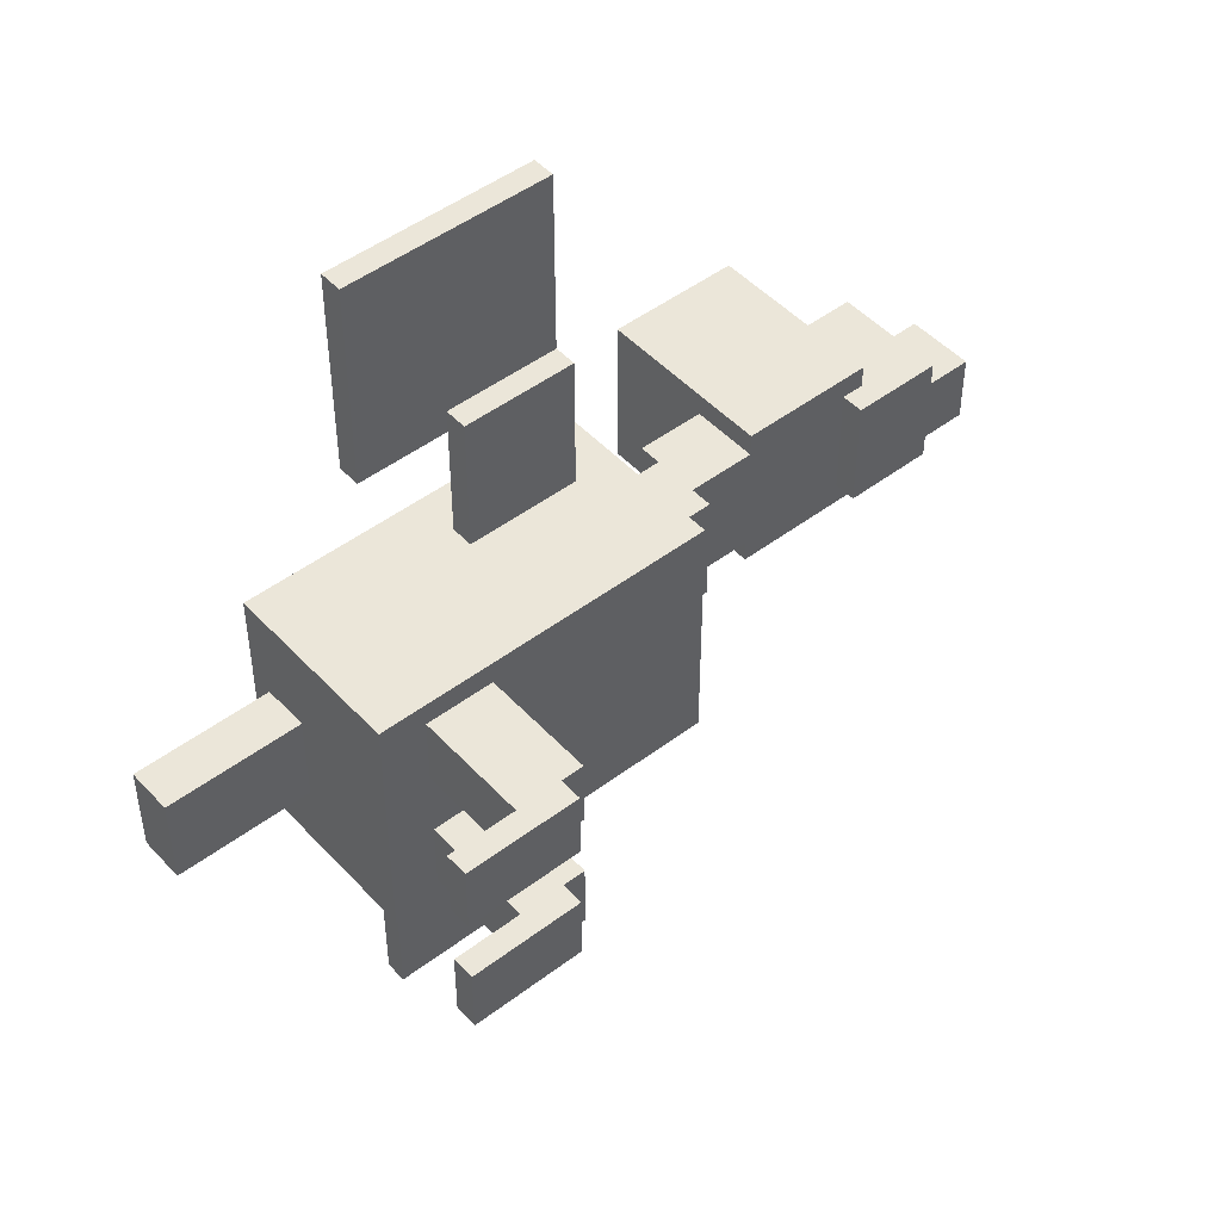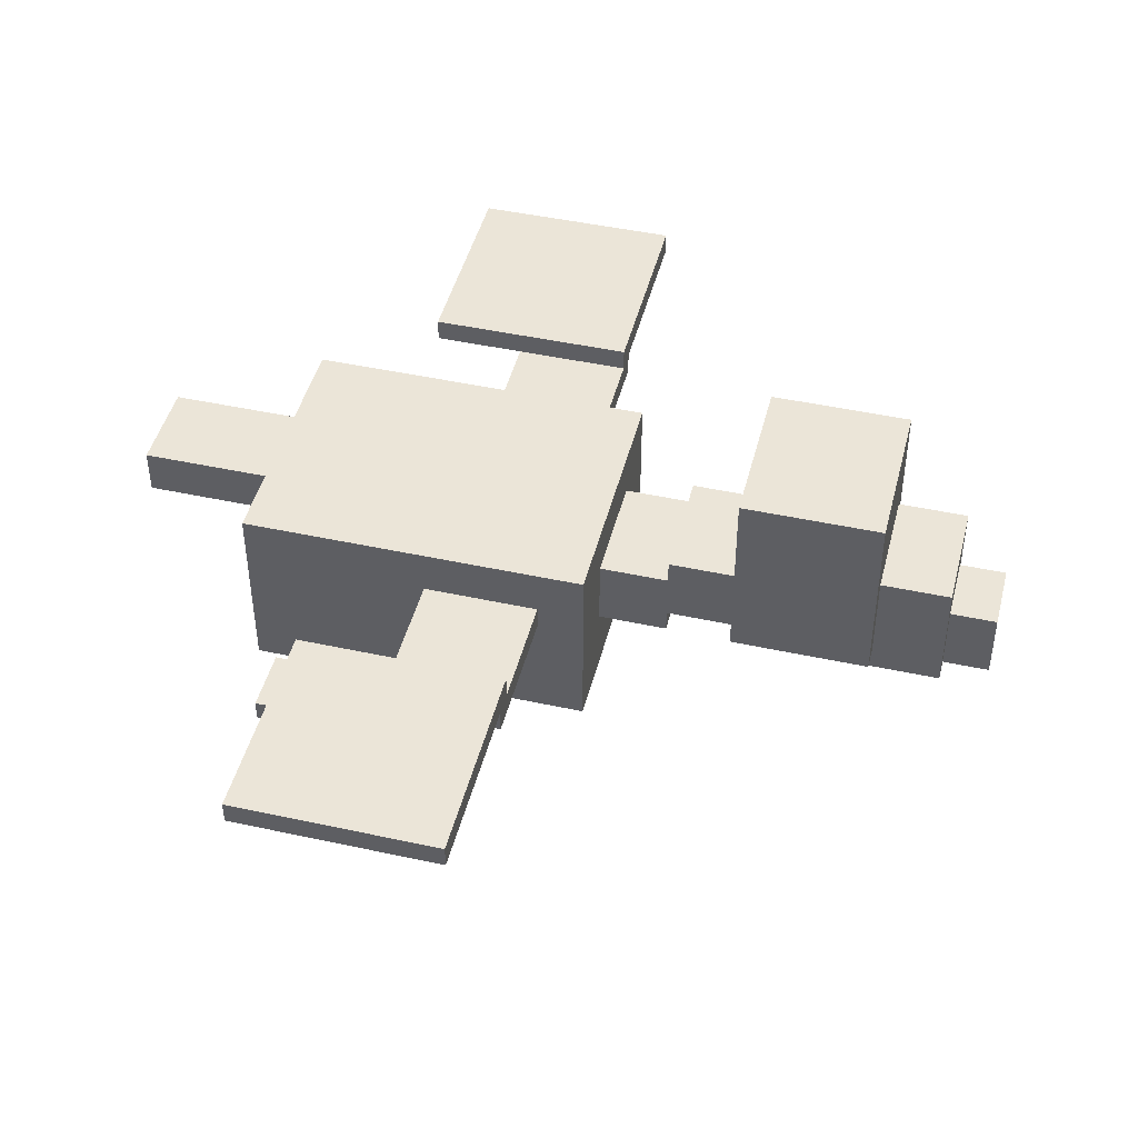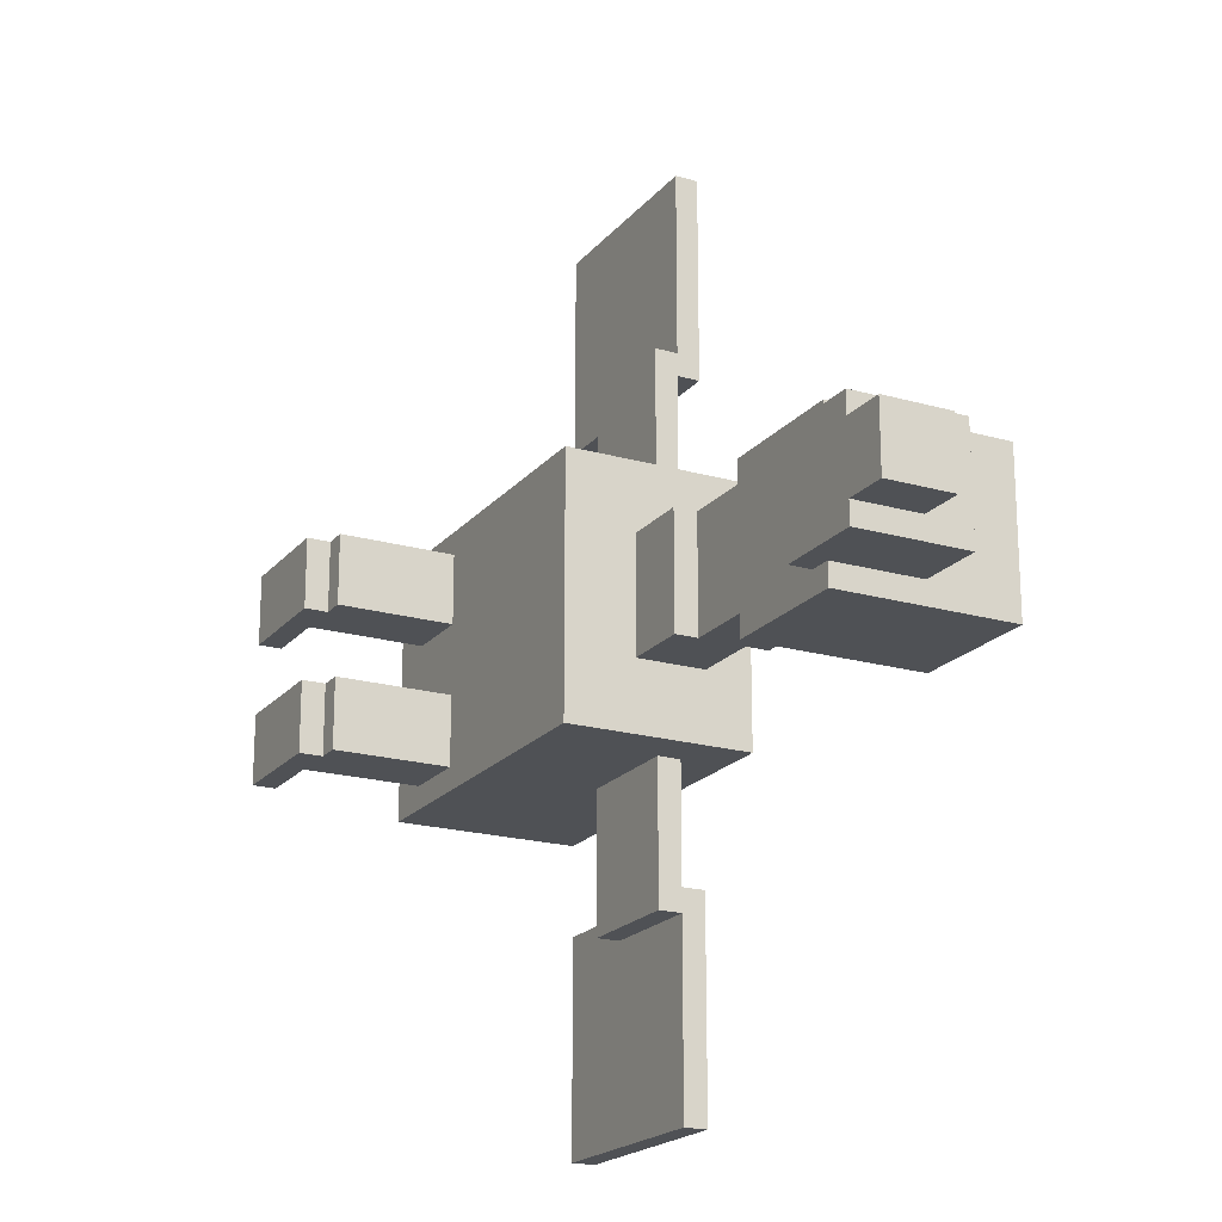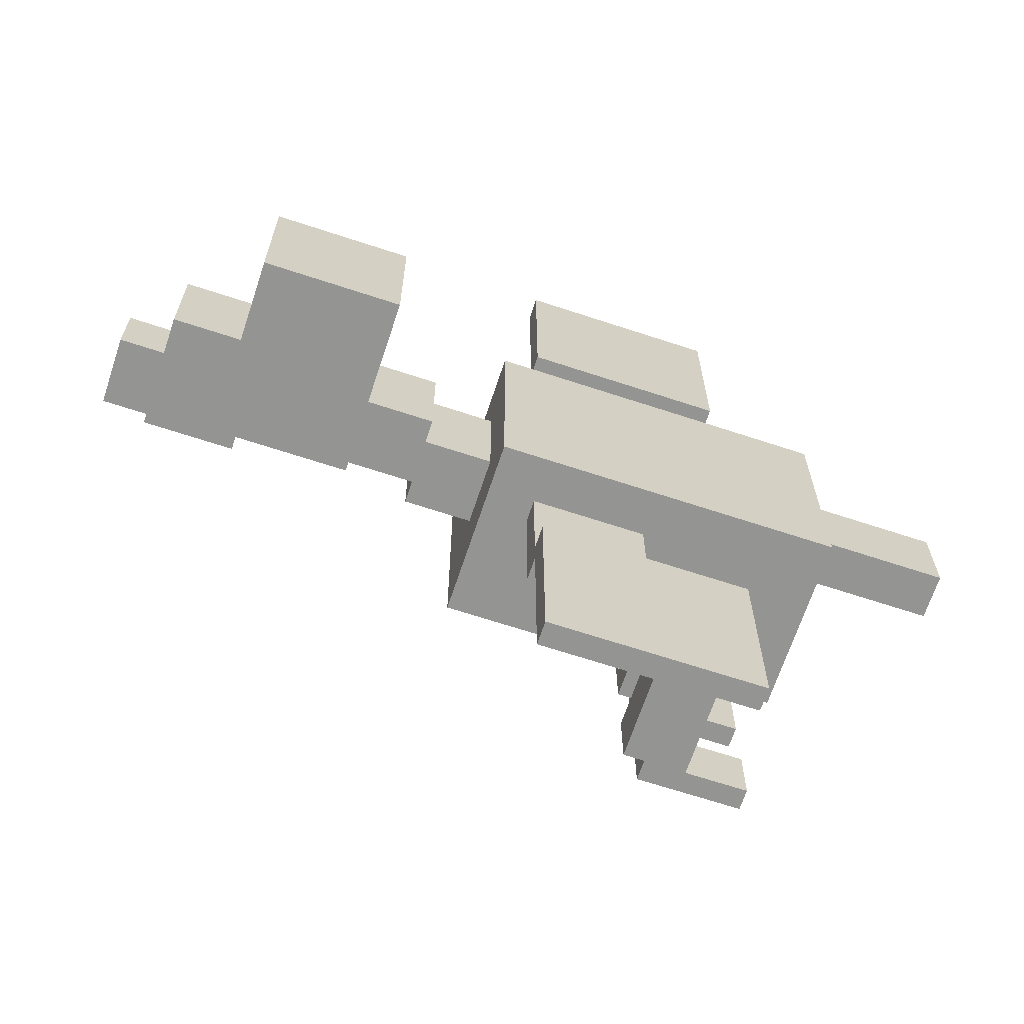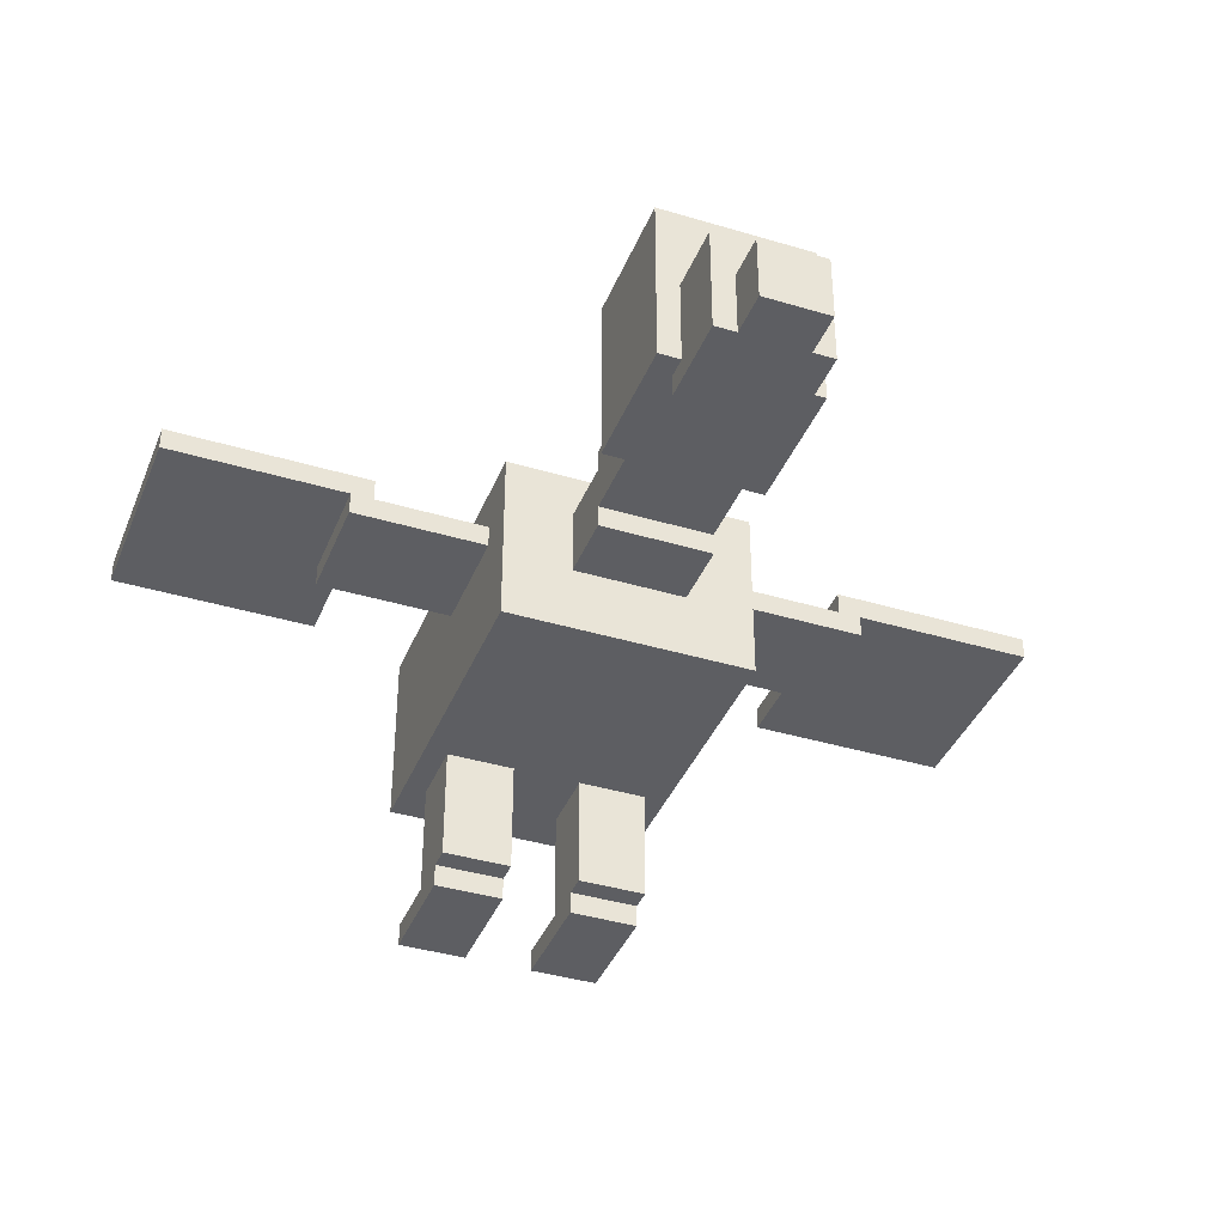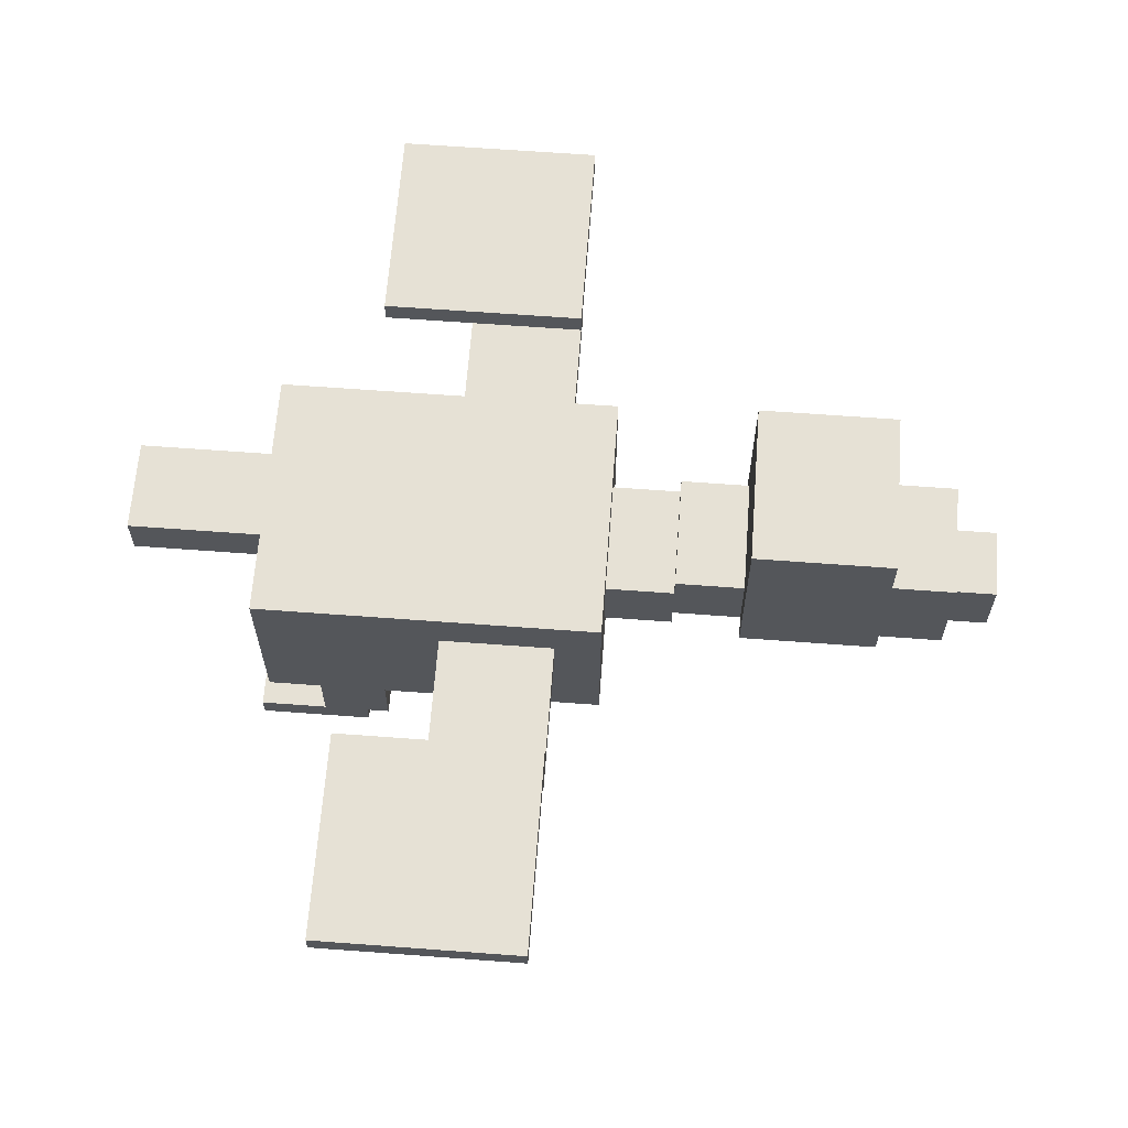
<metadata>
{"format":"obj","ext":"obj","renderer":"f3d","projection":"perspective","resolution":1024,"background":"white","views":[{"elev":48.0,"azim":-40.3,"up":"+Z"},{"elev":45.6,"azim":14.1,"up":"+Y"},{"elev":-20.0,"azim":62.3,"up":"+Z"},{"elev":-67.0,"azim":161.7,"up":"+Z"},{"elev":-38.8,"azim":69.3,"up":"+Y"},{"elev":64.3,"azim":4.3,"up":"+Y"}]}
</metadata>
<code>
v -20 14 2
v -20 14 -2
v -20 16 2
v -20 16 -2
v -15 3 5
v -15 3 2
v -15 3 -1
v -15 3 -4
v -15 4 5
v -15 4 2
v -15 4 -1
v -15 4 -4
v -14 9 6
v -14 9 -5
v -14 11 6
v -14 11 -5
v -14 14 2
v -14 14 -2
v -14 16 2
v -14 16 -2
v -14 17 6
v -14 17 -5
v -12 4 5
v -12 4 2
v -12 4 -1
v -12 4 -4
v -12 9 5
v -12 9 2
v -12 9 -1
v -12 9 -4
v -10 15 20
v -10 15 11
v -10 15 -10
v -10 15 -19
v -10 16 20
v -10 16 11
v -10 16 -10
v -10 16 -19
v -6 14 12
v -6 14 6
v -6 14 -5
v -6 14 -11
v -6 15 12
v -6 15 11
v -6 15 6
v -6 15 -5
v -6 15 -10
v -6 15 -11
v 4 15 3
v 4 15 -2
v 4 16 3
v 4 16 -2
v 7 13 4
v 7 13 3
v 7 13 -2
v 7 13 -3
v 7 16 3
v 7 16 -2
v 7 21 4
v 7 21 -3
v 12 12 3
v 12 12 -2
v 12 13 3
v 12 13 -2
v -10 3 5
v -10 3 2
v -10 3 -1
v -10 3 -4
v -10 4 5
v -10 4 2
v -10 4 -1
v -10 4 -4
v -9 4 5
v -9 4 2
v -9 4 -1
v -9 4 -4
v -9 9 5
v -9 9 2
v -9 9 -1
v -9 9 -4
v -1 14 12
v -1 14 6
v -1 14 -5
v -1 14 -11
v -1 15 20
v -1 15 12
v -1 15 11
v -1 15 6
v -1 15 -5
v -1 15 -10
v -1 15 -11
v -1 15 -19
v -1 16 20
v -1 16 11
v -1 16 -10
v -1 16 -19
v 1 9 6
v 1 9 -5
v 1 11 6
v 1 11 -5
v 1 12 3
v 1 12 -2
v 1 15 3
v 1 15 -2
v 1 17 6
v 1 17 -5
v 4 12 3
v 4 12 -2
v 4 13 3
v 4 13 -2
v 13 13 4
v 13 13 3
v 13 13 -2
v 13 13 -3
v 13 17 3
v 13 17 -2
v 13 21 4
v 13 21 -3
v 16 12 3
v 16 12 2
v 16 12 -1
v 16 12 -2
v 16 15 2
v 16 15 -1
v 16 17 3
v 16 17 -2
v 18 12 2
v 18 12 -1
v 18 15 2
v 18 15 -1
v -10 15 20
v -10 16 20
v -1 15 20
v -1 16 20
v -6 14 12
v -6 15 12
v -1 14 12
v -1 15 12
v -14 9 6
v -14 11 6
v -14 17 6
v -6 14 6
v -6 15 6
v -1 14 6
v -1 15 6
v 1 9 6
v 1 11 6
v 1 17 6
v -15 3 5
v -15 4 5
v -12 4 5
v -12 9 5
v -10 3 5
v -10 4 5
v -9 4 5
v -9 9 5
v 7 13 4
v 7 21 4
v 13 13 4
v 13 21 4
v 1 12 3
v 1 15 3
v 4 12 3
v 4 13 3
v 4 15 3
v 4 16 3
v 7 13 3
v 7 16 3
v 12 12 3
v 12 13 3
v 13 13 3
v 13 17 3
v 16 12 3
v 16 17 3
v -20 14 2
v -20 16 2
v -14 14 2
v -14 16 2
v 16 12 2
v 16 15 2
v 18 12 2
v 18 15 2
v -15 3 -1
v -15 4 -1
v -12 4 -1
v -12 9 -1
v -10 3 -1
v -10 4 -1
v -9 4 -1
v -9 9 -1
v -10 15 -10
v -10 16 -10
v -6 15 -10
v -1 15 -10
v -1 16 -10
v -10 15 11
v -10 16 11
v -6 15 11
v -1 15 11
v -1 16 11
v -15 3 2
v -15 4 2
v -12 4 2
v -12 9 2
v -10 3 2
v -10 4 2
v -9 4 2
v -9 9 2
v 16 12 -1
v 16 15 -1
v 18 12 -1
v 18 15 -1
v -20 14 -2
v -20 16 -2
v -14 14 -2
v -14 16 -2
v 1 12 -2
v 1 15 -2
v 4 12 -2
v 4 13 -2
v 4 15 -2
v 4 16 -2
v 7 13 -2
v 7 16 -2
v 12 12 -2
v 12 13 -2
v 13 13 -2
v 13 17 -2
v 16 12 -2
v 16 17 -2
v 7 13 -3
v 7 21 -3
v 13 13 -3
v 13 21 -3
v -15 3 -4
v -15 4 -4
v -12 4 -4
v -12 9 -4
v -10 3 -4
v -10 4 -4
v -9 4 -4
v -9 9 -4
v -14 9 -5
v -14 11 -5
v -14 17 -5
v -6 14 -5
v -6 15 -5
v -1 14 -5
v -1 15 -5
v 1 9 -5
v 1 11 -5
v 1 17 -5
v -6 14 -11
v -6 15 -11
v -1 14 -11
v -1 15 -11
v -10 15 -19
v -10 16 -19
v -1 15 -19
v -1 16 -19
v -15 3 5
v -10 3 5
v -15 3 2
v -10 3 2
v -15 3 -1
v -10 3 -1
v -15 3 -4
v -10 3 -4
v -10 4 5
v -9 4 5
v -10 4 2
v -9 4 2
v -10 4 -1
v -9 4 -1
v -10 4 -4
v -9 4 -4
v -14 9 6
v 1 9 6
v -12 9 5
v -9 9 5
v -12 9 2
v -9 9 2
v -12 9 -1
v -9 9 -1
v -12 9 -4
v -9 9 -4
v -14 9 -5
v 1 9 -5
v 1 12 3
v 4 12 3
v 12 12 3
v 16 12 3
v 16 12 2
v 18 12 2
v 16 12 -1
v 18 12 -1
v 1 12 -2
v 4 12 -2
v 12 12 -2
v 16 12 -2
v 7 13 4
v 13 13 4
v 4 13 3
v 7 13 3
v 12 13 3
v 13 13 3
v 4 13 -2
v 7 13 -2
v 12 13 -2
v 13 13 -2
v 7 13 -3
v 13 13 -3
v -6 14 12
v -1 14 12
v -6 14 6
v -1 14 6
v -20 14 2
v -14 14 2
v -20 14 -2
v -14 14 -2
v -6 14 -5
v -1 14 -5
v -6 14 -11
v -1 14 -11
v -10 15 20
v -1 15 20
v -6 15 12
v -1 15 12
v -10 15 11
v -6 15 11
v -10 15 -10
v -6 15 -10
v -6 15 -11
v -1 15 -11
v -10 15 -19
v -1 15 -19
v -15 4 5
v -12 4 5
v -15 4 2
v -12 4 2
v -15 4 -1
v -12 4 -1
v -15 4 -4
v -12 4 -4
v -6 15 11
v -1 15 11
v -6 15 6
v -1 15 6
v 1 15 3
v 4 15 3
v 16 15 2
v 18 15 2
v 16 15 -1
v 18 15 -1
v 1 15 -2
v 4 15 -2
v -6 15 -5
v -1 15 -5
v -6 15 -10
v -1 15 -10
v -10 16 20
v -1 16 20
v -10 16 11
v -1 16 11
v 4 16 3
v 7 16 3
v -20 16 2
v -14 16 2
v -20 16 -2
v -14 16 -2
v 4 16 -2
v 7 16 -2
v -10 16 -10
v -1 16 -10
v -10 16 -19
v -1 16 -19
v -14 17 6
v 1 17 6
v 13 17 3
v 16 17 3
v 13 17 -2
v 16 17 -2
v -14 17 -5
v 1 17 -5
v 7 21 4
v 13 21 4
v 7 21 -3
v 13 21 -3
f 3 2 1
f 4 2 3
f 9 6 5
f 10 6 9
f 11 8 7
f 12 8 11
f 15 14 13
f 16 14 15
f 17 16 15
f 18 16 17
f 19 17 15
f 20 16 18
f 21 19 15
f 21 20 19
f 22 16 20
f 22 20 21
f 27 24 23
f 28 24 27
f 29 26 25
f 30 26 29
f 35 32 31
f 36 32 35
f 37 34 33
f 38 34 37
f 43 40 39
f 44 40 43
f 45 40 44
f 46 42 41
f 47 42 46
f 48 42 47
f 51 50 49
f 52 50 51
f 57 54 53
f 58 56 55
f 59 57 53
f 59 58 57
f 60 56 58
f 60 58 59
f 63 62 61
f 64 62 63
f 65 66 69
f 69 66 70
f 67 68 71
f 71 68 72
f 73 74 77
f 77 74 78
f 75 76 79
f 79 76 80
f 81 82 86
f 86 82 87
f 87 82 88
f 83 84 89
f 89 84 90
f 90 84 91
f 85 86 93
f 86 87 93
f 93 87 94
f 91 92 95
f 90 91 95
f 95 92 96
f 97 98 99
f 99 98 100
f 99 100 101
f 101 100 102
f 99 101 103
f 102 100 104
f 99 103 105
f 103 104 105
f 104 100 106
f 105 104 106
f 107 108 109
f 109 108 110
f 111 112 115
f 113 114 116
f 111 115 117
f 115 116 117
f 116 114 118
f 117 116 118
f 119 120 123
f 121 122 124
f 119 123 125
f 123 124 125
f 124 122 126
f 125 124 126
f 127 128 129
f 129 128 130
f 133 132 131
f 134 132 133
f 137 136 135
f 138 136 137
f 142 141 140
f 143 141 142
f 144 142 140
f 145 141 143
f 146 140 139
f 147 145 144
f 147 140 146
f 147 144 140
f 148 141 145
f 148 145 147
f 151 150 149
f 153 151 149
f 154 152 151
f 154 151 153
f 155 152 154
f 156 152 155
f 159 158 157
f 160 158 159
f 163 162 161
f 164 162 163
f 165 162 164
f 167 166 165
f 167 165 164
f 168 166 167
f 171 170 169
f 173 171 169
f 173 172 171
f 174 172 173
f 177 176 175
f 178 176 177
f 181 180 179
f 182 180 181
f 185 184 183
f 187 185 183
f 188 186 185
f 188 185 187
f 189 186 188
f 190 186 189
f 193 192 191
f 194 192 193
f 195 192 194
f 196 197 198
f 198 197 199
f 199 197 200
f 201 202 203
f 201 203 205
f 203 204 206
f 205 203 206
f 206 204 207
f 207 204 208
f 209 210 211
f 211 210 212
f 213 214 215
f 215 214 216
f 217 218 219
f 219 218 220
f 220 218 221
f 221 222 223
f 220 221 223
f 223 222 224
f 225 226 227
f 225 227 229
f 227 228 229
f 229 228 230
f 231 232 233
f 233 232 234
f 235 236 237
f 235 237 239
f 237 238 240
f 239 237 240
f 240 238 241
f 241 238 242
f 244 245 246
f 246 245 247
f 244 246 248
f 247 245 249
f 243 244 250
f 248 249 251
f 250 244 251
f 244 248 251
f 249 245 252
f 251 249 252
f 253 254 255
f 255 254 256
f 257 258 259
f 259 258 260
f 263 262 261
f 264 262 263
f 267 266 265
f 268 266 267
f 271 270 269
f 272 270 271
f 275 274 273
f 276 274 275
f 279 278 277
f 280 278 279
f 281 279 277
f 282 278 280
f 283 281 277
f 283 282 281
f 284 278 282
f 284 282 283
f 285 283 277
f 286 278 284
f 287 285 277
f 287 286 285
f 288 278 286
f 288 286 287
f 293 292 291
f 295 293 291
f 295 294 293
f 296 294 295
f 297 290 289
f 298 290 297
f 299 295 291
f 300 295 299
f 304 302 301
f 305 302 304
f 306 302 305
f 307 304 303
f 307 305 304
f 308 305 307
f 309 305 308
f 311 310 309
f 311 309 308
f 312 310 311
f 315 314 313
f 316 314 315
f 319 318 317
f 320 318 319
f 323 322 321
f 324 322 323
f 327 326 325
f 328 326 327
f 329 327 325
f 330 327 329
f 333 332 331
f 335 333 331
f 335 334 333
f 336 334 335
f 337 338 339
f 339 338 340
f 341 342 343
f 343 342 344
f 345 346 347
f 347 346 348
f 351 352 353
f 353 352 354
f 349 350 355
f 355 350 356
f 357 358 359
f 359 358 360
f 361 362 363
f 363 362 364
f 367 368 369
f 369 368 370
f 365 366 371
f 371 366 372
f 373 374 375
f 375 374 376
f 379 380 381
f 381 380 382
f 377 378 383
f 383 378 384
f 385 386 387
f 387 386 388

</code>
